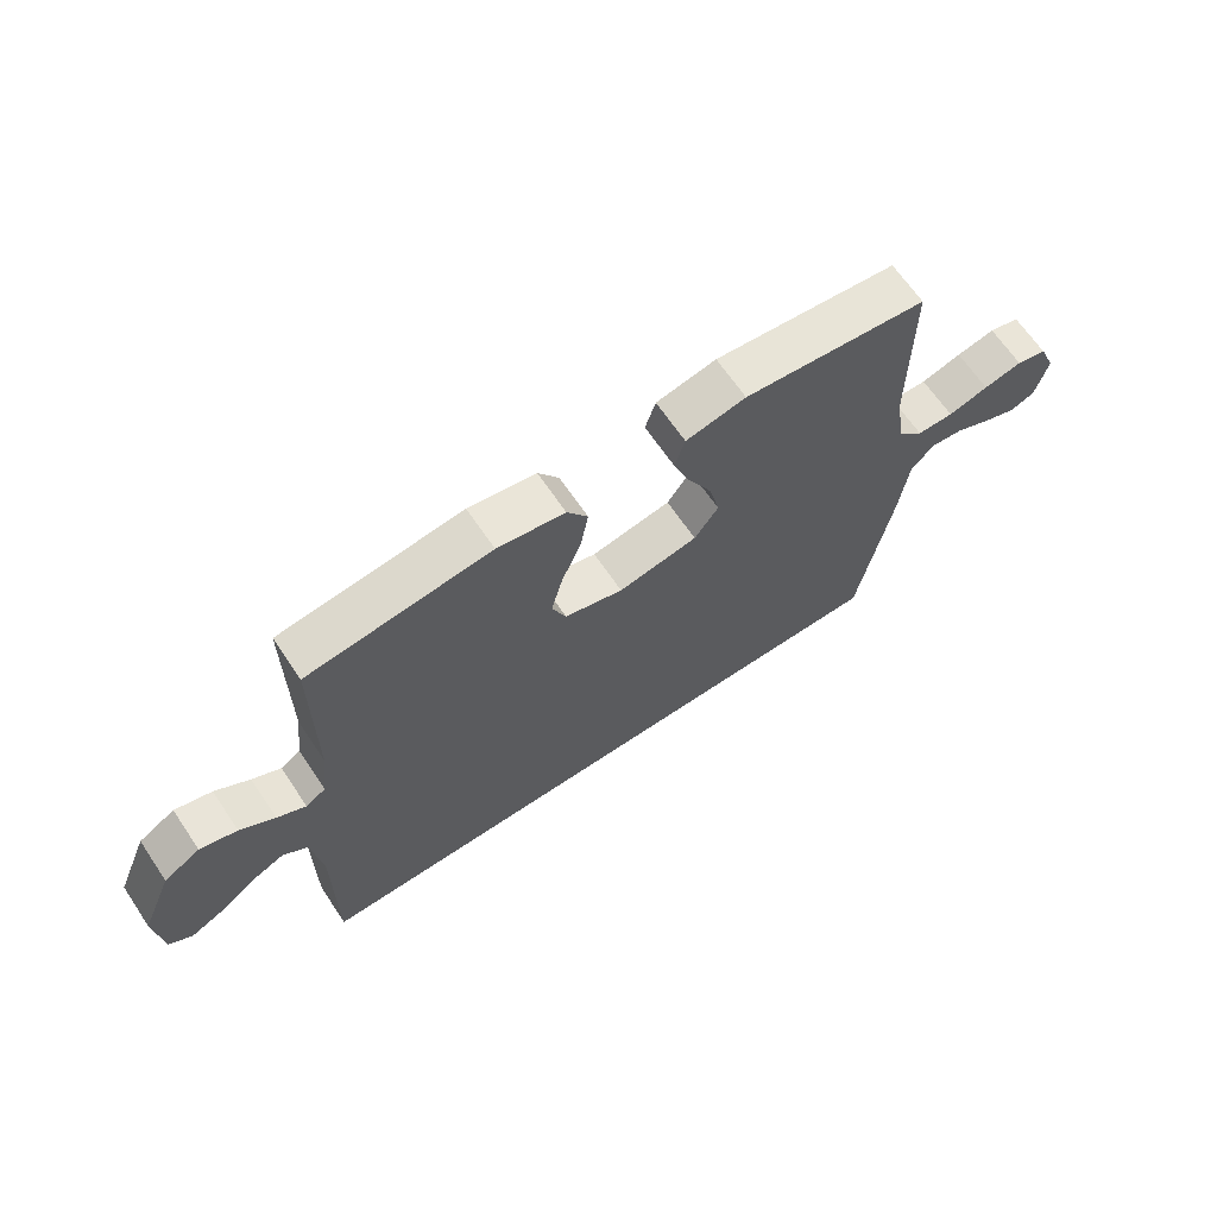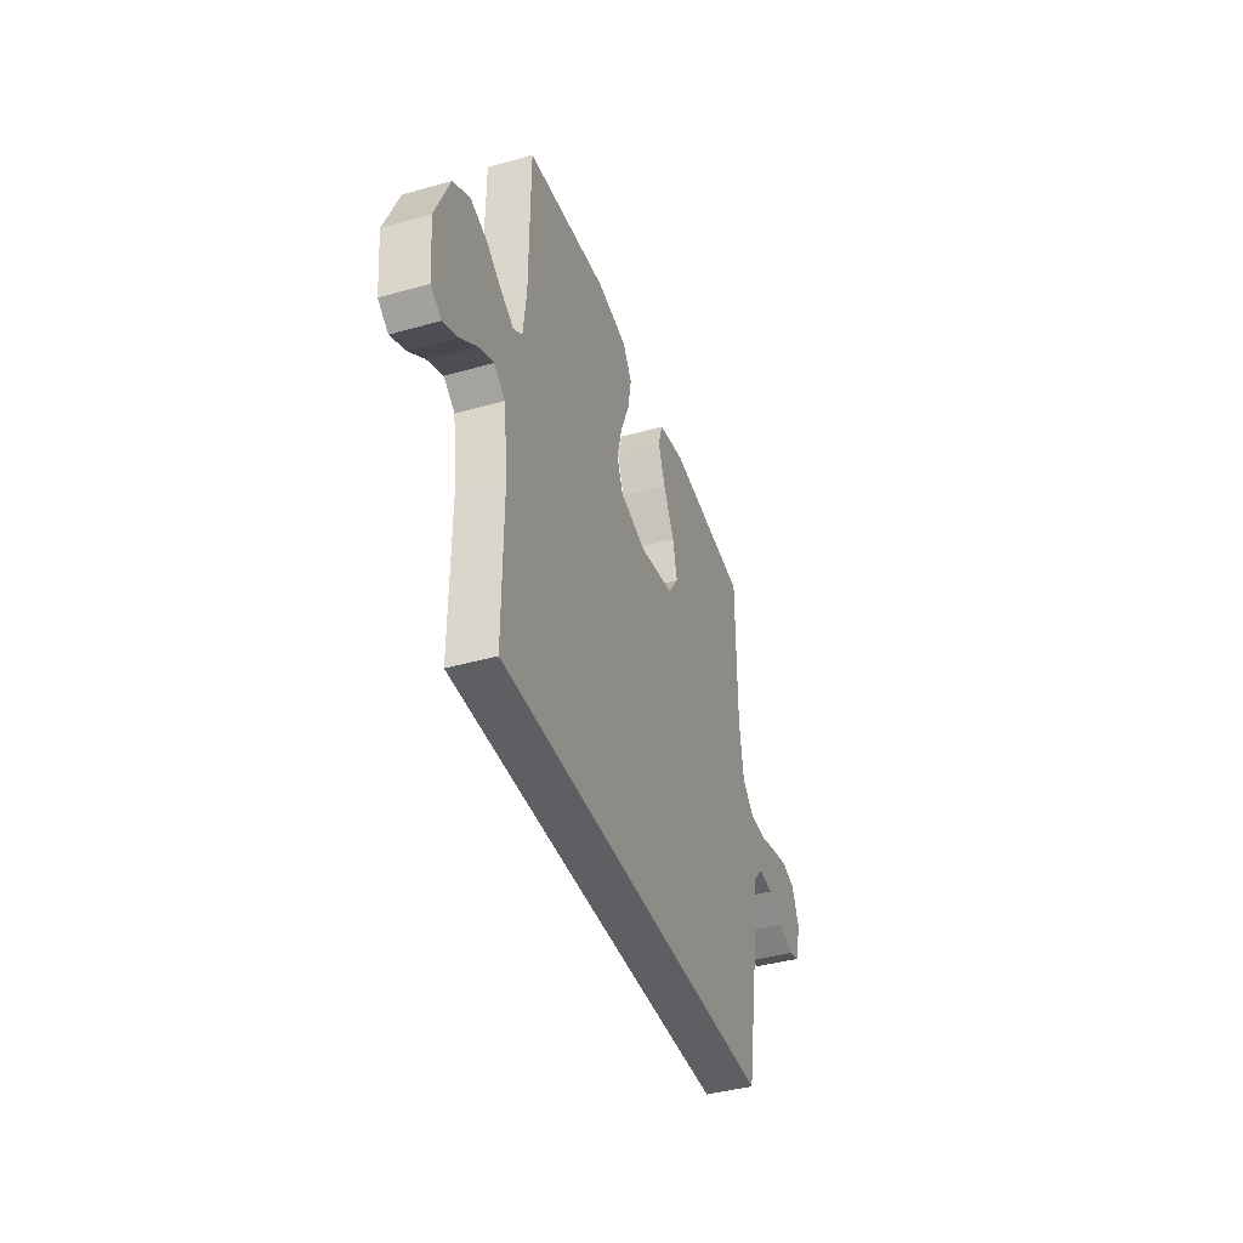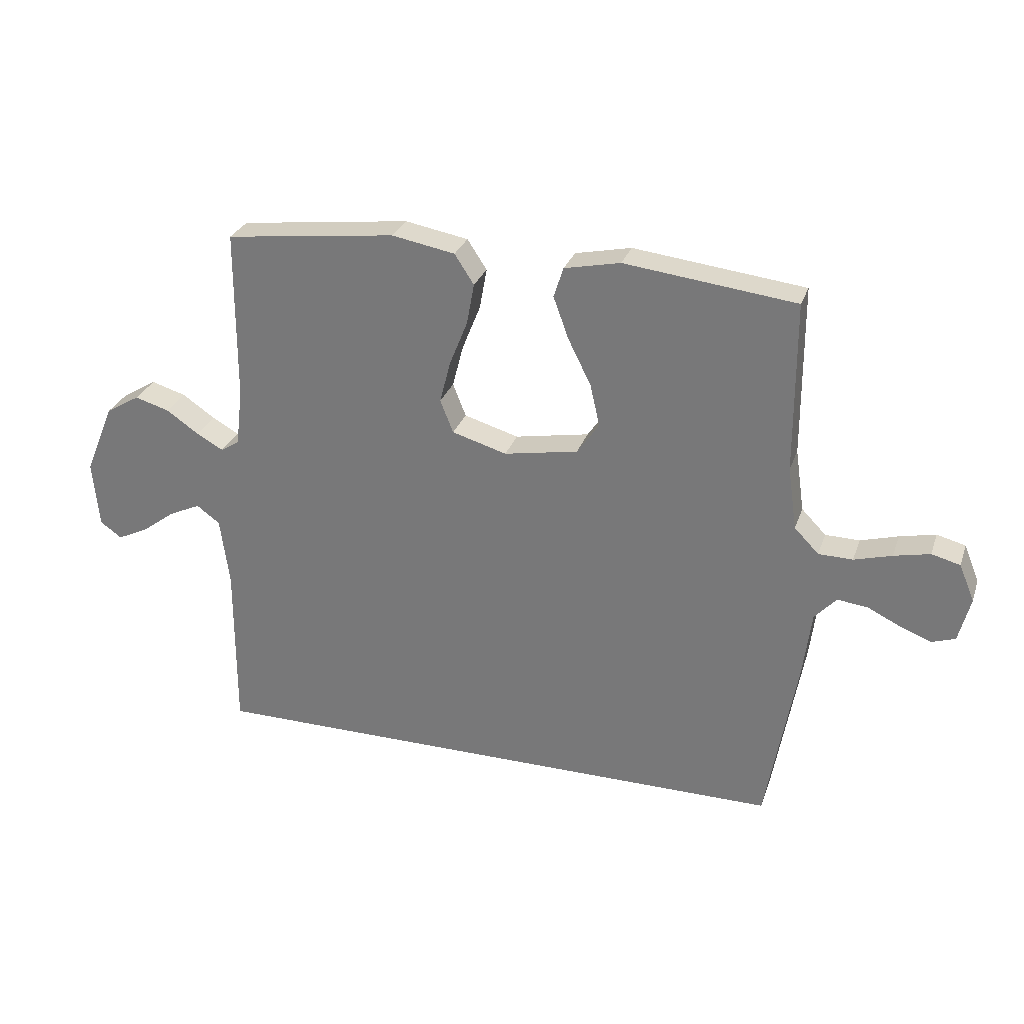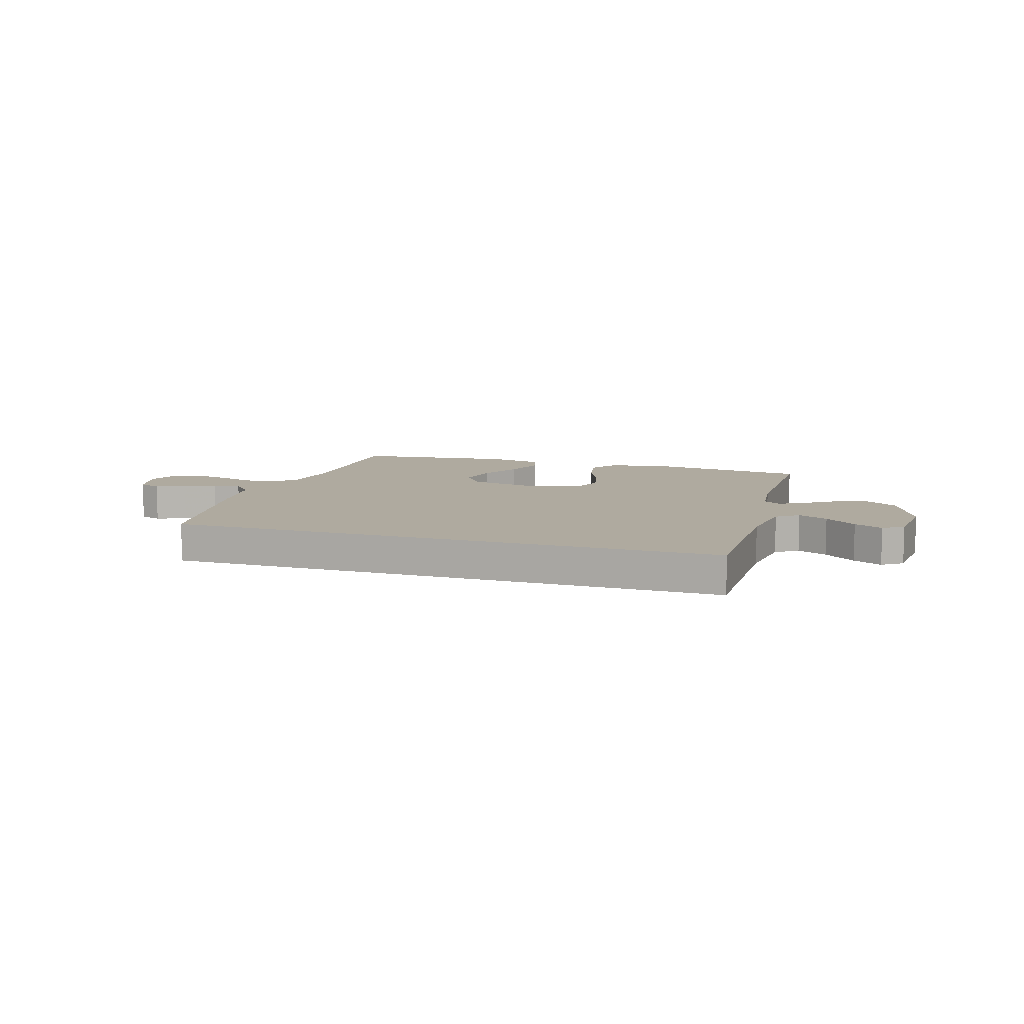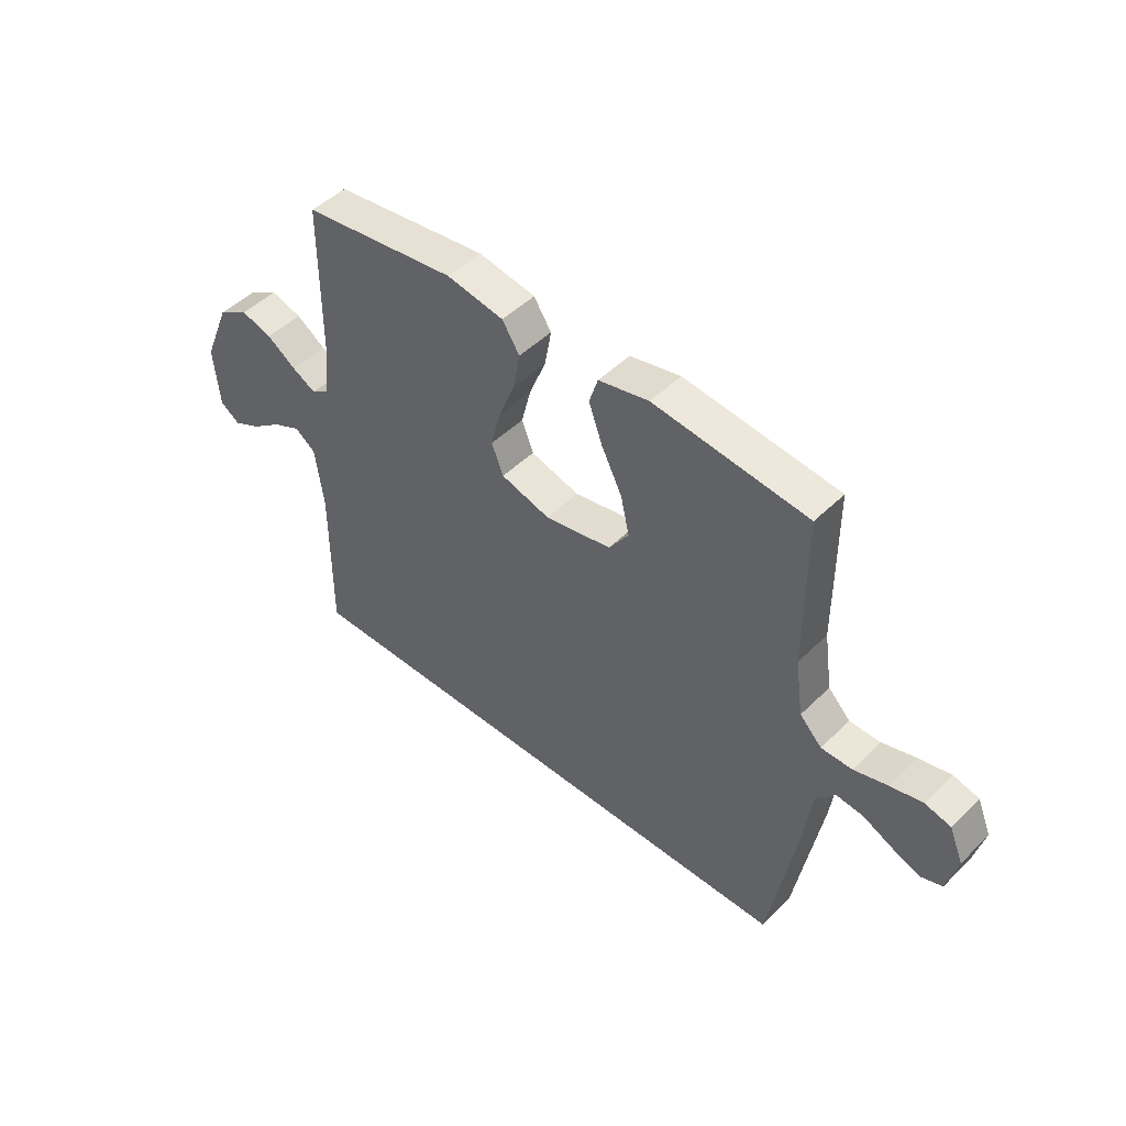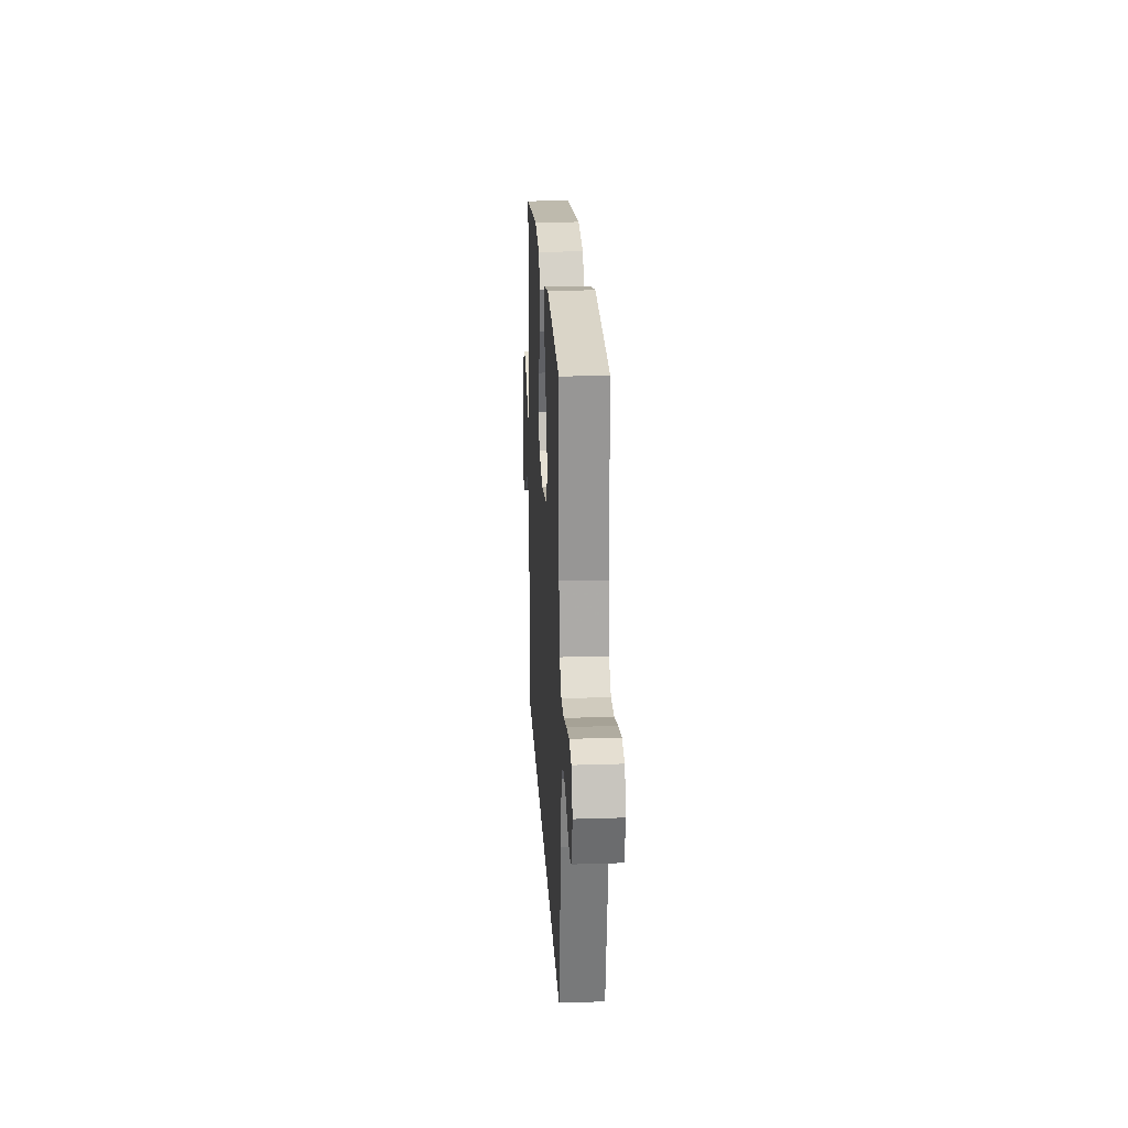
<metadata>
{"format":"obj","ext":"obj","renderer":"f3d","projection":"perspective","resolution":1024,"background":"white","views":[{"elev":66.4,"azim":-34.1,"up":"+Z"},{"elev":-41.1,"azim":-71.0,"up":"+Z"},{"elev":28.7,"azim":17.3,"up":"+Z"},{"elev":9.5,"azim":-162.5,"up":"+Y"},{"elev":47.6,"azim":42.4,"up":"+Z"},{"elev":22.5,"azim":86.8,"up":"+Z"}]}
</metadata>
<code>
v 0.5 0.07 0.5
v 0.501 0.07 0.2
v 0.517 0.07 0.09
v 0.56 0.07 0.046
v 0.62 0.07 0.045
v 0.686 0.07 0.064
v 0.749 0.07 0.078
v 0.799 0.07 0.065
v 0.826 0.07 0
v 0.806 0.07 -0.079
v 0.765 0.07 -0.093
v 0.71 0.07 -0.072
v 0.652 0.07 -0.044
v 0.599 0.07 -0.038
v 0.561 0.07 -0.08
v 0.546 0.07 -0.2
v 0.493 0.07 -0.5
v -0.549 0.07 -0.5
v -0.548 0.07 -0.2
v -0.564 0.07 -0.079
v -0.605 0.07 -0.049
v -0.661 0.07 -0.075
v -0.72 0.07 -0.119
v -0.774 0.07 -0.145
v -0.812 0.07 -0.118
v -0.823 0.07 0
v -0.771 0.07 0.125
v -0.711 0.07 0.161
v -0.65 0.07 0.143
v -0.593 0.07 0.104
v -0.546 0.07 0.078
v -0.513 0.07 0.099
v -0.501 0.07 0.2
v -0.5 0.07 0.5
v -0.2 0.07 0.537
v -0.089 0.07 0.517
v -0.055 0.07 0.465
v -0.068 0.07 0.393
v -0.1 0.07 0.313
v -0.119 0.07 0.239
v -0.096 0.07 0.181
v 0 0.07 0.153
v 0.13 0.07 0.177
v 0.169 0.07 0.233
v 0.152 0.07 0.307
v 0.112 0.07 0.387
v 0.085 0.07 0.461
v 0.102 0.07 0.514
v 0.2 0.07 0.535
v 0.5 0 0.5
v 0.501 0 0.2
v 0.517 0 0.09
v 0.56 0 0.046
v 0.62 0 0.045
v 0.686 0 0.064
v 0.749 0 0.078
v 0.799 0 0.065
v 0.826 0 0
v 0.806 0 -0.079
v 0.765 0 -0.093
v 0.71 0 -0.072
v 0.652 0 -0.044
v 0.599 0 -0.038
v 0.561 0 -0.08
v 0.546 0 -0.2
v 0.493 0 -0.5
v -0.549 0 -0.5
v -0.548 0 -0.2
v -0.564 0 -0.079
v -0.605 0 -0.049
v -0.661 0 -0.075
v -0.72 0 -0.119
v -0.774 0 -0.145
v -0.812 0 -0.118
v -0.823 0 0
v -0.771 0 0.125
v -0.711 0 0.161
v -0.65 0 0.143
v -0.593 0 0.104
v -0.546 0 0.078
v -0.513 0 0.099
v -0.501 0 0.2
v -0.5 0 0.5
v -0.2 0 0.537
v -0.089 0 0.517
v -0.055 0 0.465
v -0.068 0 0.393
v -0.1 0 0.313
v -0.119 0 0.239
v -0.096 0 0.181
v 0 0 0.153
v 0.13 0 0.177
v 0.169 0 0.233
v 0.152 0 0.307
v 0.112 0 0.387
v 0.085 0 0.461
v 0.102 0 0.514
v 0.2 0 0.535
f 48 49 1 2
f 45 46 47 48
f 45 48 2 3
f 44 45 3 4
f 43 44 4
f 42 43 4
f 36 37 38 39
f 36 39 40
f 33 34 35 36
f 32 33 36 40
f 31 32 40 41
f 27 28 29 30
f 27 30 31
f 26 27 31
f 22 23 24 25
f 21 22 25 26
f 16 17 18 19
f 15 16 19 20
f 14 15 20 21
f 10 11 12 13
f 8 9 10 13
f 8 13 14
f 5 6 7 8
f 5 8 14
f 4 5 14 21
f 26 31 41 42
f 4 21 26 42
f 51 50 98 97
f 97 96 95 94
f 52 51 97 94
f 53 52 94 93
f 53 93 92
f 53 92 91
f 88 87 86 85
f 89 88 85
f 85 84 83 82
f 89 85 82 81
f 90 89 81 80
f 79 78 77 76
f 80 79 76
f 80 76 75
f 74 73 72 71
f 75 74 71 70
f 68 67 66 65
f 69 68 65 64
f 70 69 64 63
f 62 61 60 59
f 62 59 58 57
f 63 62 57
f 57 56 55 54
f 63 57 54
f 70 63 54 53
f 91 90 80 75
f 91 75 70 53
f 1 50 51 2
f 2 51 52 3
f 3 52 53 4
f 4 53 54 5
f 5 54 55 6
f 6 55 56 7
f 7 56 57 8
f 8 57 58 9
f 9 58 59 10
f 10 59 60 11
f 11 60 61 12
f 12 61 62 13
f 13 62 63 14
f 14 63 64 15
f 15 64 65 16
f 16 65 66 17
f 17 66 67 18
f 18 67 68 19
f 19 68 69 20
f 20 69 70 21
f 21 70 71 22
f 22 71 72 23
f 23 72 73 24
f 24 73 74 25
f 25 74 75 26
f 26 75 76 27
f 27 76 77 28
f 28 77 78 29
f 29 78 79 30
f 30 79 80 31
f 31 80 81 32
f 32 81 82 33
f 33 82 83 34
f 34 83 84 35
f 35 84 85 36
f 36 85 86 37
f 37 86 87 38
f 38 87 88 39
f 39 88 89 40
f 40 89 90 41
f 41 90 91 42
f 42 91 92 43
f 43 92 93 44
f 44 93 94 45
f 45 94 95 46
f 46 95 96 47
f 47 96 97 48
f 48 97 98 49
f 49 98 50 1

</code>
